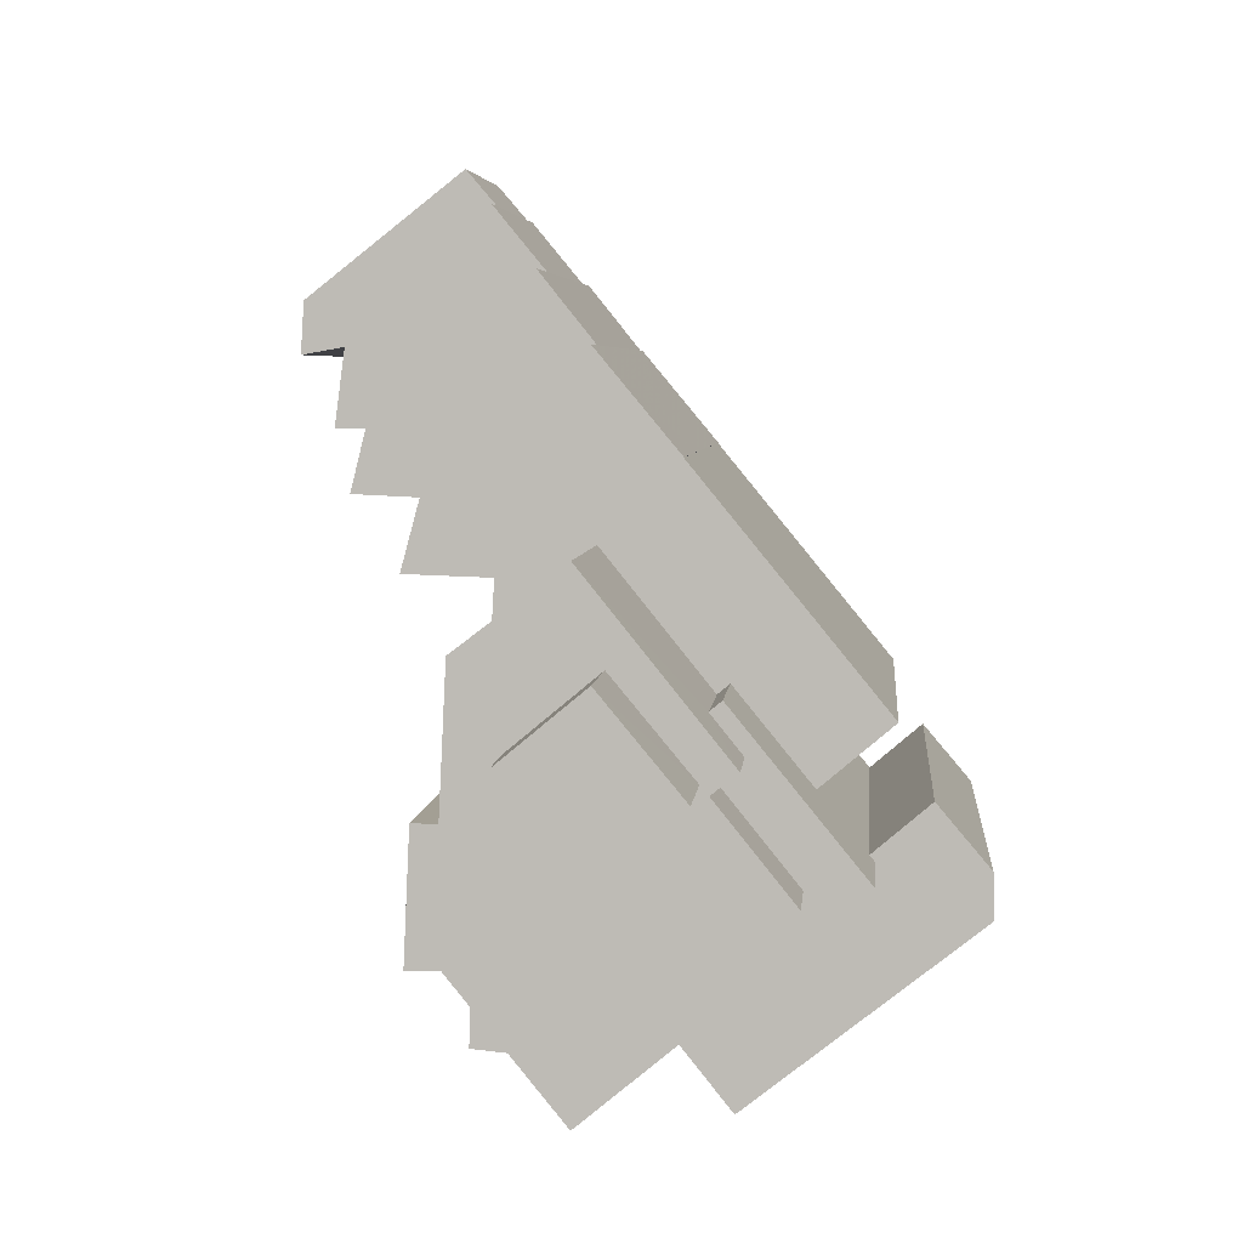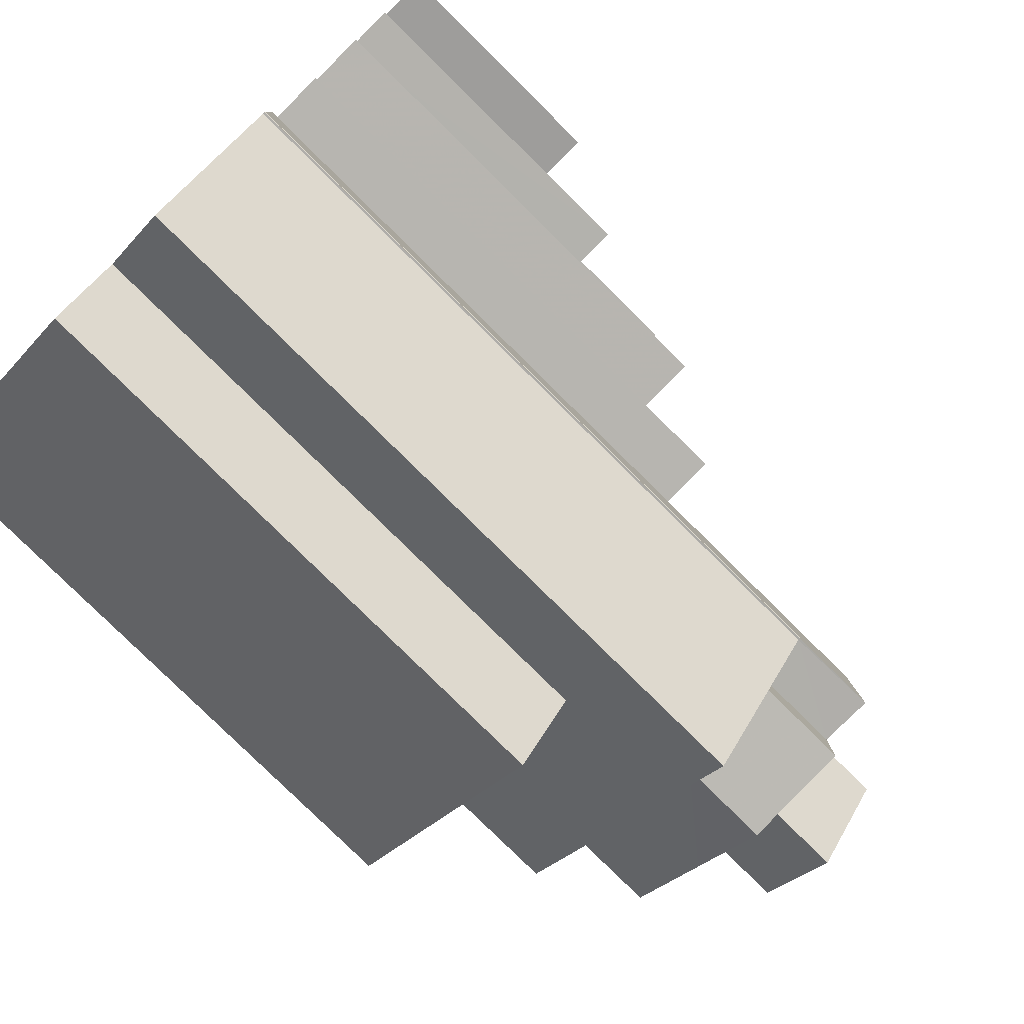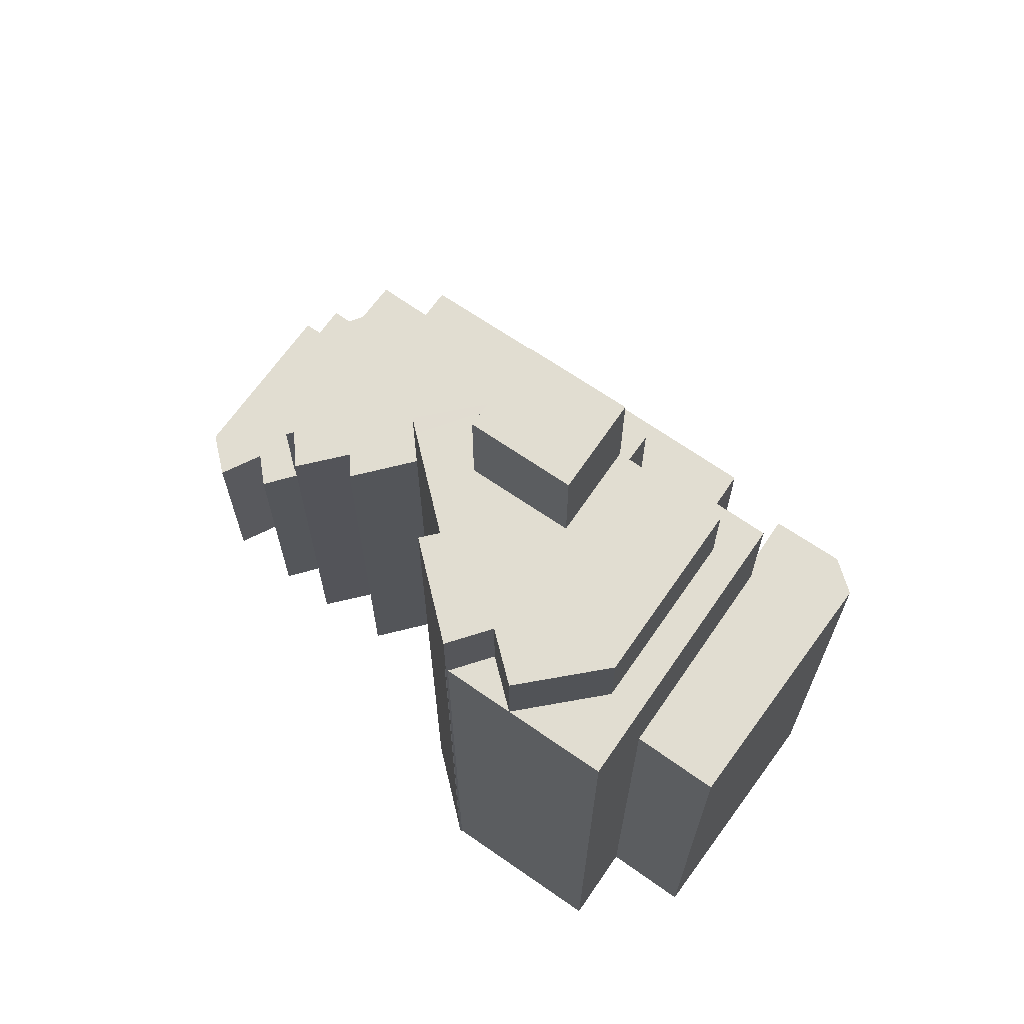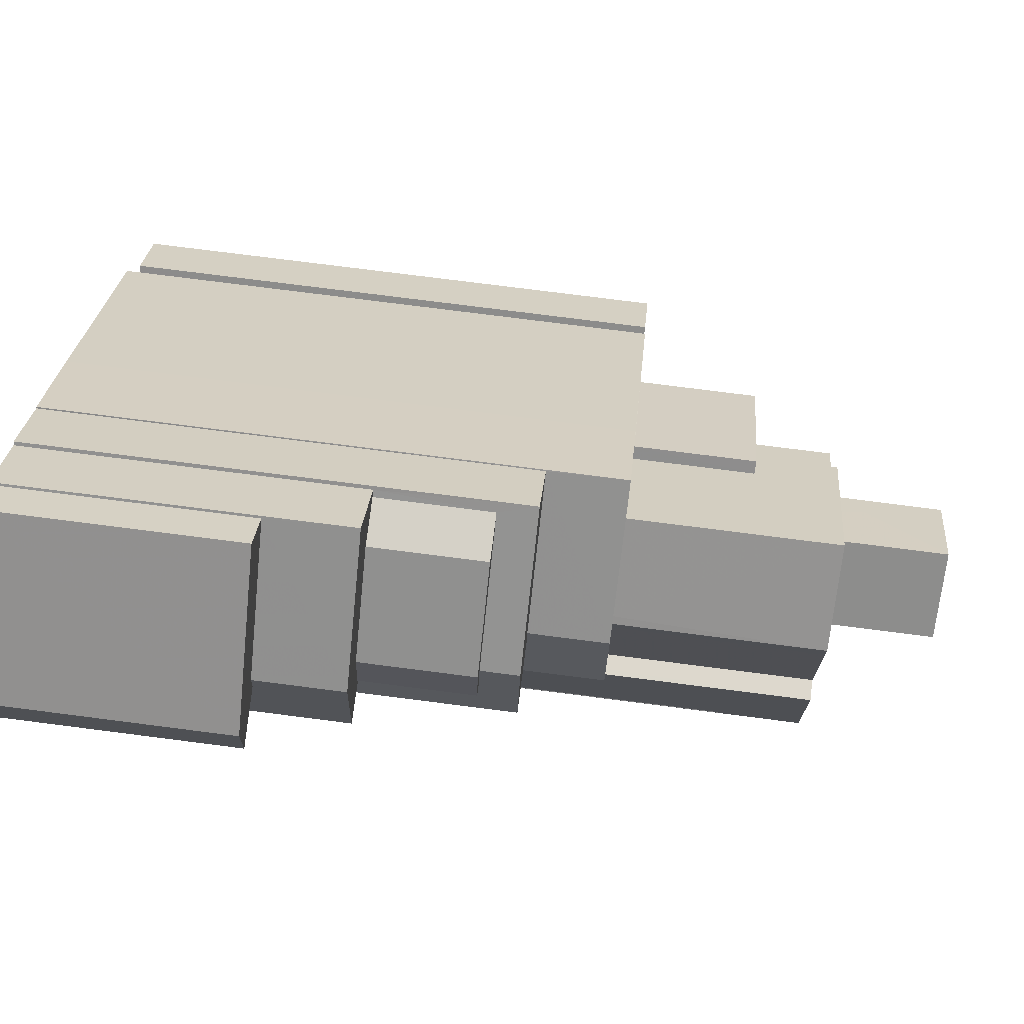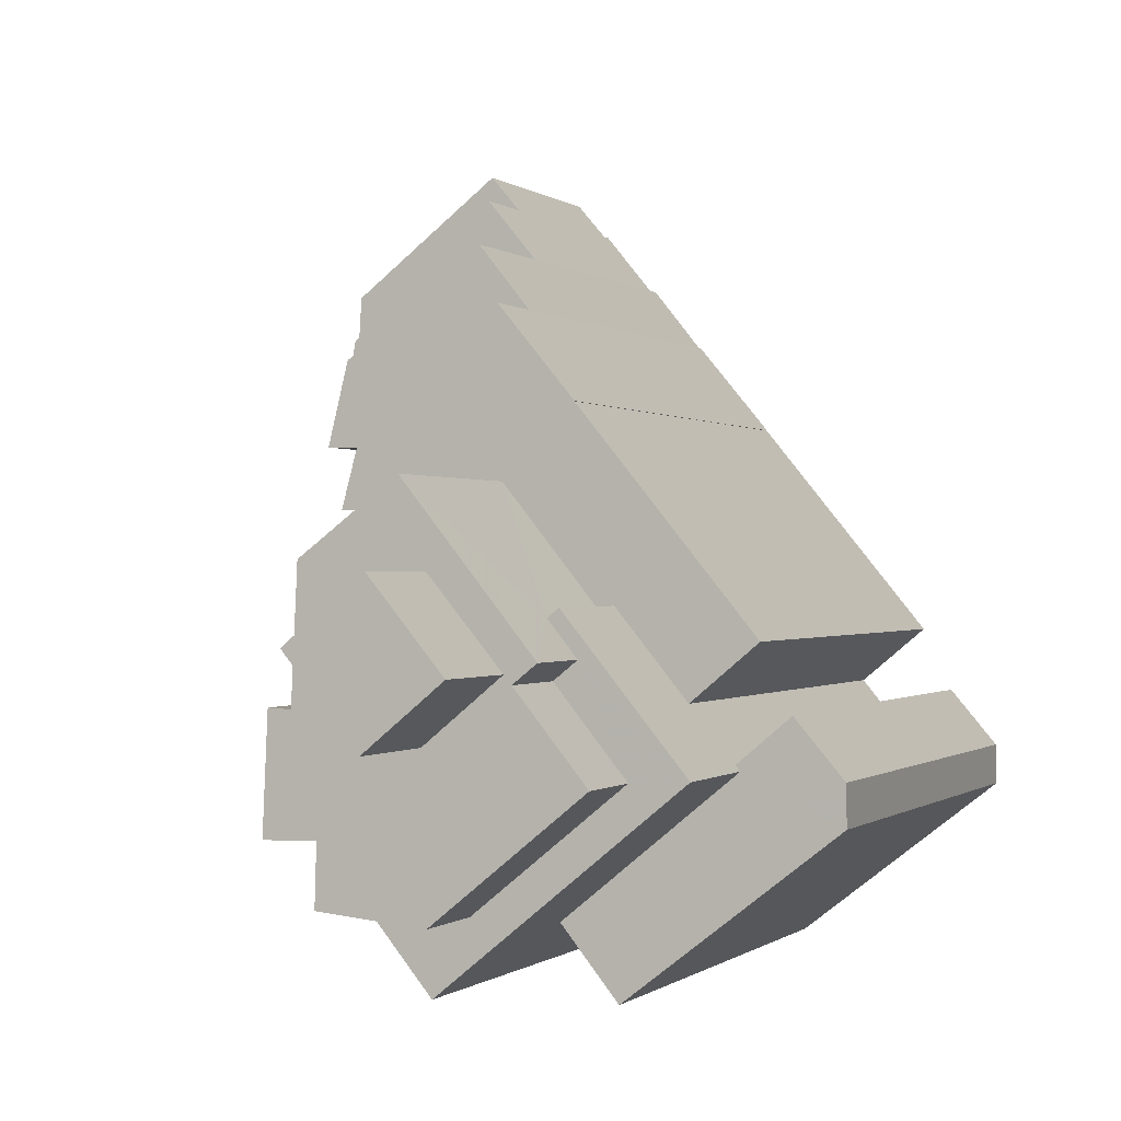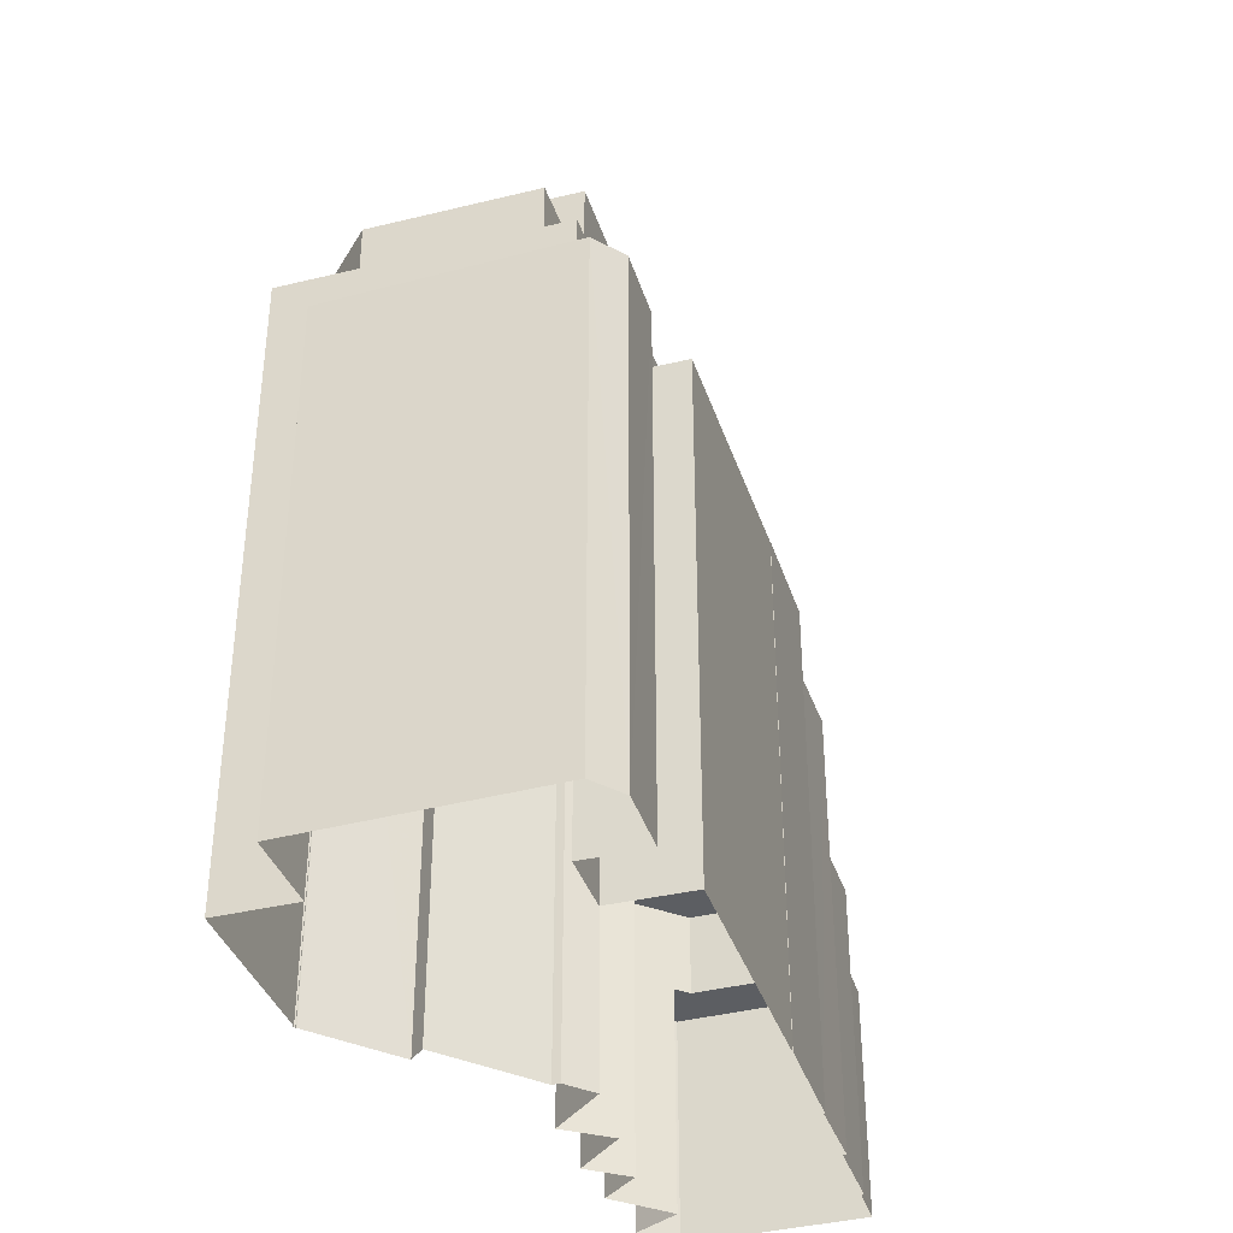
<metadata>
{"format":"obj","ext":"obj","renderer":"f3d","projection":"perspective","resolution":1024,"background":"white","views":[{"elev":4.5,"azim":4.6,"up":"+Y"},{"elev":-79.2,"azim":-134.7,"up":"+Y"},{"elev":68.9,"azim":-16.0,"up":"+Z"},{"elev":75.4,"azim":-82.7,"up":"+Y"},{"elev":-0.2,"azim":21.9,"up":"+Y"},{"elev":-37.7,"azim":56.7,"up":"+Z"}]}
</metadata>
<code>
v -1.152e+04 -3.749e+04 29.2
v -1.152e+04 -3.749e+04 29.2
v -1.152e+04 -3.749e+04 29.2
v -1.153e+04 -3.75e+04 29.2
v -1.152e+04 -3.749e+04 29.2
v -1.152e+04 -3.748e+04 29.2
v -1.152e+04 -3.749e+04 29.2
v -1.153e+04 -3.748e+04 29.2
v -1.153e+04 -3.747e+04 29.2
v -1.153e+04 -3.748e+04 29.2
v -1.154e+04 -3.749e+04 29.2
v -1.153e+04 -3.749e+04 29.2
v -1.153e+04 -3.75e+04 29.2
v -1.154e+04 -3.749e+04 29.2
v -1.154e+04 -3.749e+04 29.2
v -1.153e+04 -3.747e+04 29.2
v -1.153e+04 -3.747e+04 29.2
v -1.153e+04 -3.747e+04 29.2
v -1.154e+04 -3.747e+04 29.2
v -1.154e+04 -3.747e+04 29.2
v -1.154e+04 -3.747e+04 29.2
v -1.154e+04 -3.747e+04 29.2
v -1.154e+04 -3.747e+04 29.2
v -1.154e+04 -3.747e+04 29.2
v -1.154e+04 -3.749e+04 29.2
v -1.154e+04 -3.749e+04 29.2
v -1.154e+04 -3.748e+04 29.2
v -1.154e+04 -3.748e+04 29.2
v -1.154e+04 -3.748e+04 29.2
v -1.154e+04 -3.748e+04 29.2
v -1.154e+04 -3.749e+04 29.2
v -1.153e+04 -3.749e+04 29.2
v -1.153e+04 -3.748e+04 29.2
v -1.154e+04 -3.748e+04 29.2
v -1.153e+04 -3.748e+04 29.2
v -1.153e+04 -3.748e+04 29.2
v -1.153e+04 -3.749e+04 62.12
v -1.153e+04 -3.748e+04 62.12
v -1.153e+04 -3.748e+04 62.12
v -1.153e+04 -3.749e+04 62.12
v -1.153e+04 -3.749e+04 57.91
v -1.153e+04 -3.749e+04 57.91
v -1.153e+04 -3.749e+04 57.91
v -1.153e+04 -3.749e+04 57.91
v -1.153e+04 -3.749e+04 57.91
v -1.153e+04 -3.749e+04 57.91
v -1.154e+04 -3.749e+04 57.91
v -1.154e+04 -3.749e+04 57.91
v -1.153e+04 -3.748e+04 57.91
v -1.153e+04 -3.748e+04 57.91
v -1.153e+04 -3.748e+04 57.91
v -1.153e+04 -3.748e+04 57.91
v -1.153e+04 -3.748e+04 57.91
v -1.153e+04 -3.748e+04 57.91
v -1.152e+04 -3.749e+04 57.91
v -1.153e+04 -3.749e+04 57.91
v -1.153e+04 -3.749e+04 57.91
v -1.152e+04 -3.749e+04 49.84
v -1.152e+04 -3.748e+04 49.84
v -1.153e+04 -3.748e+04 49.84
v -1.153e+04 -3.748e+04 49.84
v -1.153e+04 -3.748e+04 49.84
v -1.153e+04 -3.748e+04 49.84
v -1.153e+04 -3.748e+04 49.84
v -1.153e+04 -3.748e+04 49.84
v -1.152e+04 -3.749e+04 49.84
v -1.152e+04 -3.749e+04 49.84
v -1.152e+04 -3.749e+04 49.84
v -1.152e+04 -3.749e+04 49.84
v -1.152e+04 -3.749e+04 49.84
v -1.153e+04 -3.749e+04 49.84
v -1.153e+04 -3.75e+04 49.84
v -1.154e+04 -3.749e+04 54.65
v -1.154e+04 -3.749e+04 54.65
v -1.154e+04 -3.749e+04 54.65
v -1.153e+04 -3.748e+04 54.65
v -1.153e+04 -3.748e+04 54.65
v -1.153e+04 -3.748e+04 54.65
v -1.152e+04 -3.749e+04 54.65
v -1.153e+04 -3.749e+04 54.65
v -1.153e+04 -3.75e+04 54.65
v -1.153e+04 -3.749e+04 54.65
v -1.154e+04 -3.749e+04 54.65
v -1.153e+04 -3.749e+04 54.65
v -1.153e+04 -3.749e+04 54.65
v -1.152e+04 -3.749e+04 54.65
v -1.153e+04 -3.748e+04 49.83
v -1.153e+04 -3.748e+04 49.83
v -1.153e+04 -3.748e+04 49.83
v -1.153e+04 -3.747e+04 49.83
v -1.153e+04 -3.748e+04 49.83
v -1.153e+04 -3.748e+04 49.83
v -1.154e+04 -3.748e+04 49.83
v -1.154e+04 -3.748e+04 49.83
v -1.153e+04 -3.747e+04 46.91
v -1.153e+04 -3.747e+04 46.91
v -1.154e+04 -3.748e+04 46.91
v -1.154e+04 -3.748e+04 46.91
v -1.154e+04 -3.748e+04 46.91
v -1.154e+04 -3.747e+04 46.91
v -1.154e+04 -3.748e+04 45.5
v -1.154e+04 -3.748e+04 45.5
v -1.154e+04 -3.747e+04 45.5
v -1.154e+04 -3.747e+04 45.5
v -1.154e+04 -3.747e+04 45.5
v -1.153e+04 -3.747e+04 45.5
v -1.154e+04 -3.748e+04 41.34
v -1.154e+04 -3.748e+04 41.34
v -1.154e+04 -3.748e+04 41.34
v -1.154e+04 -3.747e+04 41.34
v -1.154e+04 -3.747e+04 41.34
v -1.154e+04 -3.747e+04 41.34
v -1.154e+04 -3.747e+04 41.34
v -1.153e+04 -3.747e+04 41.34
v -1.153e+04 -3.747e+04 41.34
v -1.154e+04 -3.748e+04 41.34
v -1.154e+04 -3.747e+04 38.11
v -1.154e+04 -3.747e+04 38.11
v -1.154e+04 -3.747e+04 38.11
v -1.154e+04 -3.747e+04 38.11
v -1.154e+04 -3.747e+04 38.11
v -1.154e+04 -3.747e+04 38.11
f 1 2 3
f 2 4 3
f 5 1 3
f 6 7 8
f 9 10 8
f 11 12 13
f 3 4 12
f 7 3 12
f 14 11 15
f 16 17 18
f 9 8 16
f 17 19 20
f 21 22 23
f 22 24 19
f 24 22 21
f 25 26 14
f 27 22 28
f 28 29 30
f 26 31 32
f 29 33 34
f 35 36 32
f 36 33 8
f 7 36 8
f 32 12 11
f 32 7 12
f 14 26 11
f 29 17 16
f 8 33 16
f 17 22 19
f 28 22 17
f 29 28 17
f 26 32 11
f 33 29 16
f 32 36 7
f 37 38 39
f 37 40 38
f 41 42 43
f 42 44 45
f 46 47 43
f 48 47 46
f 46 45 49
f 50 46 49
f 43 42 45
f 46 43 45
f 51 50 52
f 52 53 51
f 53 52 54
f 50 49 52
f 44 55 56
f 44 56 45
f 54 57 56
f 56 57 45
f 54 52 57
f 58 59 60
f 59 61 60
f 62 63 64
f 62 61 63
f 65 60 62
f 60 61 62
f 66 67 68
f 68 67 69
f 69 67 70
f 67 71 72
f 70 67 72
f 73 74 75
f 76 77 78
f 76 78 79
f 79 80 81
f 82 83 81
f 84 83 82
f 78 85 86
f 80 82 81
f 79 86 80
f 79 78 86
f 87 88 89
f 87 90 88
f 91 92 93
f 92 90 94
f 88 90 92
f 93 92 94
f 95 96 97
f 98 97 99
f 99 97 100
f 97 96 100
f 101 102 103
f 104 101 103
f 104 103 105
f 103 106 105
f 107 108 109
f 107 110 111
f 111 112 113
f 114 115 113
f 109 108 116
f 112 114 113
f 111 110 112
f 107 109 110
f 117 118 119
f 119 120 121
f 118 120 119
f 120 122 121
f 52 39 38
f 52 49 39
f 57 38 40
f 57 52 38
f 57 40 37
f 45 57 37
f 45 37 39
f 49 45 39
f 15 11 83
f 15 83 47
f 83 43 47
f 83 84 43
f 14 15 73
f 15 47 73
f 26 74 31
f 74 47 48
f 73 47 74
f 31 74 48
f 48 32 31
f 48 46 32
f 32 50 35
f 35 50 51
f 46 50 32
f 53 64 51
f 51 64 35
f 53 62 64
f 35 64 36
f 78 54 56
f 85 78 56
f 86 56 55
f 86 85 56
f 42 80 44
f 44 86 55
f 44 80 86
f 80 42 41
f 82 80 41
f 84 41 43
f 84 82 41
f 78 77 54
f 54 77 53
f 53 77 62
f 77 65 62
f 63 92 91
f 63 91 64
f 91 36 64
f 91 33 36
f 88 61 89
f 8 89 6
f 6 89 59
f 89 61 59
f 58 6 59
f 58 7 6
f 88 63 61
f 88 92 63
f 66 68 5
f 3 66 5
f 68 1 5
f 68 69 1
f 70 2 1
f 69 70 1
f 2 72 4
f 2 70 72
f 71 4 72
f 71 12 4
f 67 79 71
f 12 71 13
f 13 71 81
f 71 79 81
f 73 75 25
f 14 73 25
f 83 11 13
f 81 83 13
f 74 25 75
f 74 26 25
f 76 79 58
f 60 76 58
f 79 67 66
f 7 58 3
f 58 66 3
f 58 79 66
f 77 76 60
f 65 77 60
f 33 93 34
f 33 91 93
f 94 97 98
f 94 98 93
f 98 34 93
f 98 29 34
f 97 94 95
f 16 95 9
f 9 95 90
f 95 94 90
f 9 90 87
f 10 9 87
f 89 10 87
f 89 8 10
f 29 99 30
f 29 98 99
f 100 103 102
f 99 100 102
f 99 108 30
f 30 108 28
f 116 108 102
f 99 102 108
f 17 115 18
f 103 100 106
f 115 114 106
f 18 115 96
f 106 100 96
f 115 106 96
f 16 18 96
f 95 16 96
f 116 101 109
f 116 102 101
f 110 101 104
f 110 109 101
f 112 110 104
f 105 112 104
f 114 105 106
f 114 112 105
f 28 107 27
f 28 108 107
f 111 120 118
f 111 118 107
f 118 27 107
f 118 22 27
f 120 111 122
f 19 122 20
f 20 122 113
f 122 111 113
f 115 20 113
f 115 17 20
f 117 23 22
f 118 117 22
f 117 21 23
f 117 119 21
f 119 121 24
f 21 119 24
f 19 24 121
f 122 19 121

</code>
